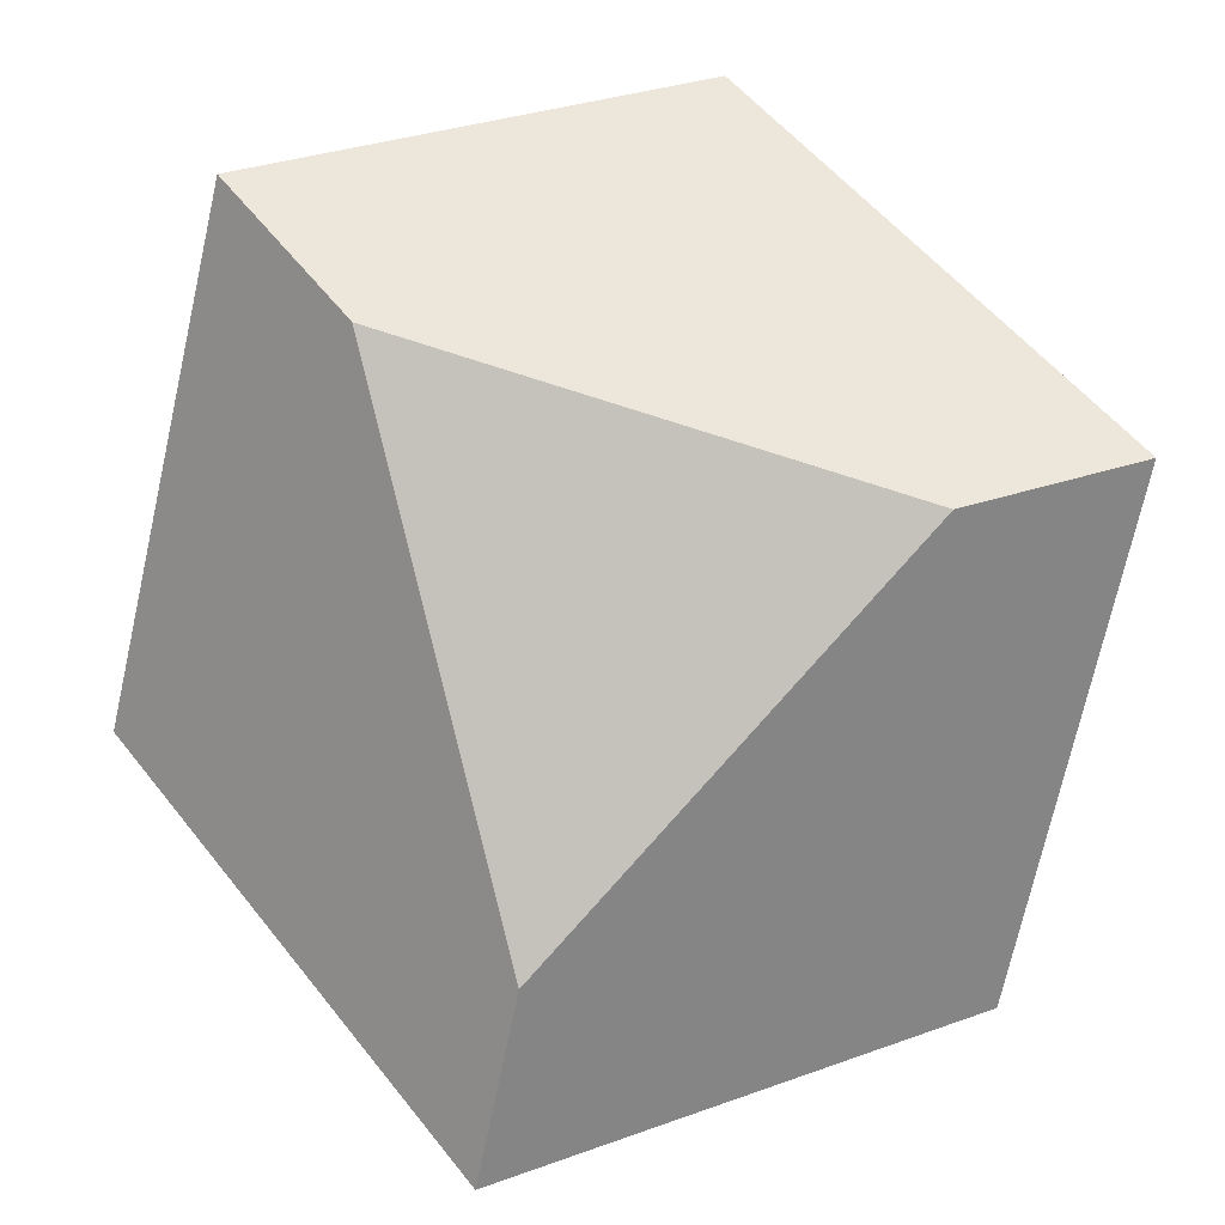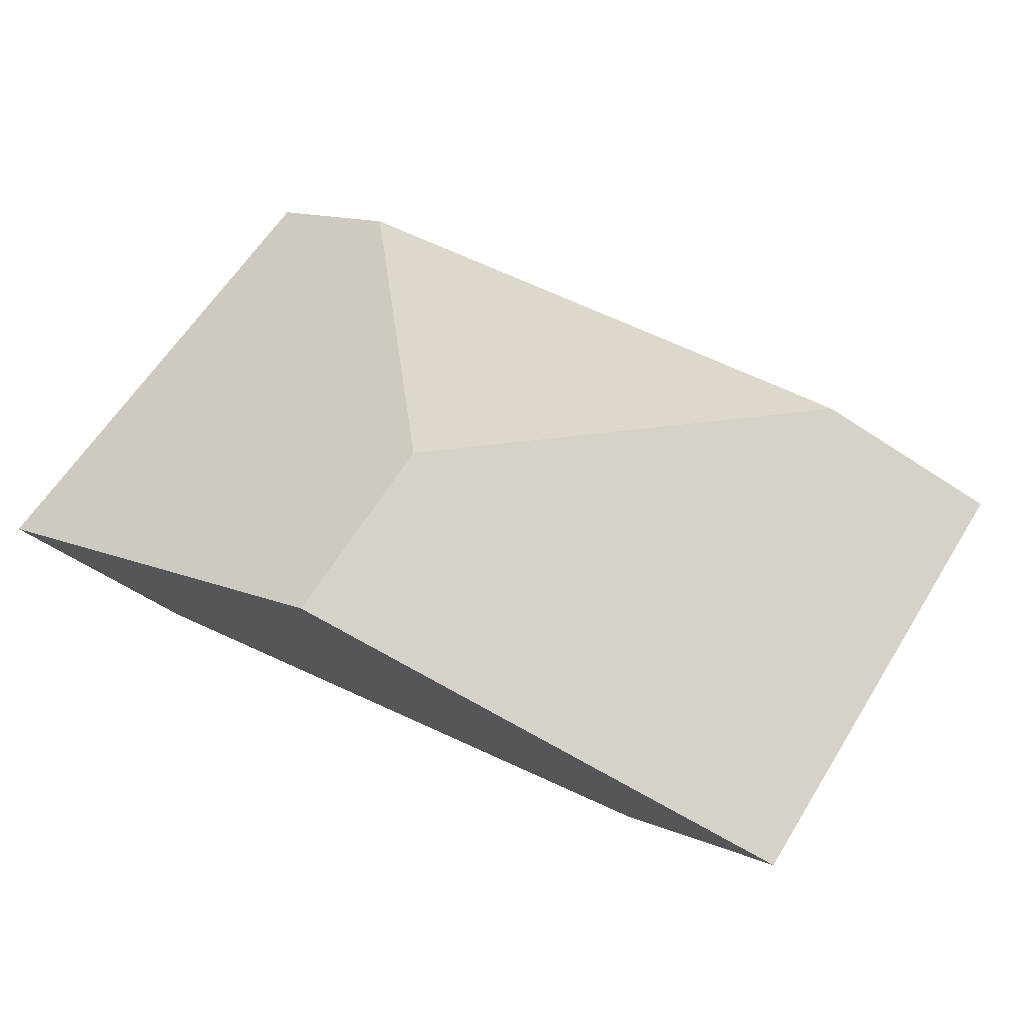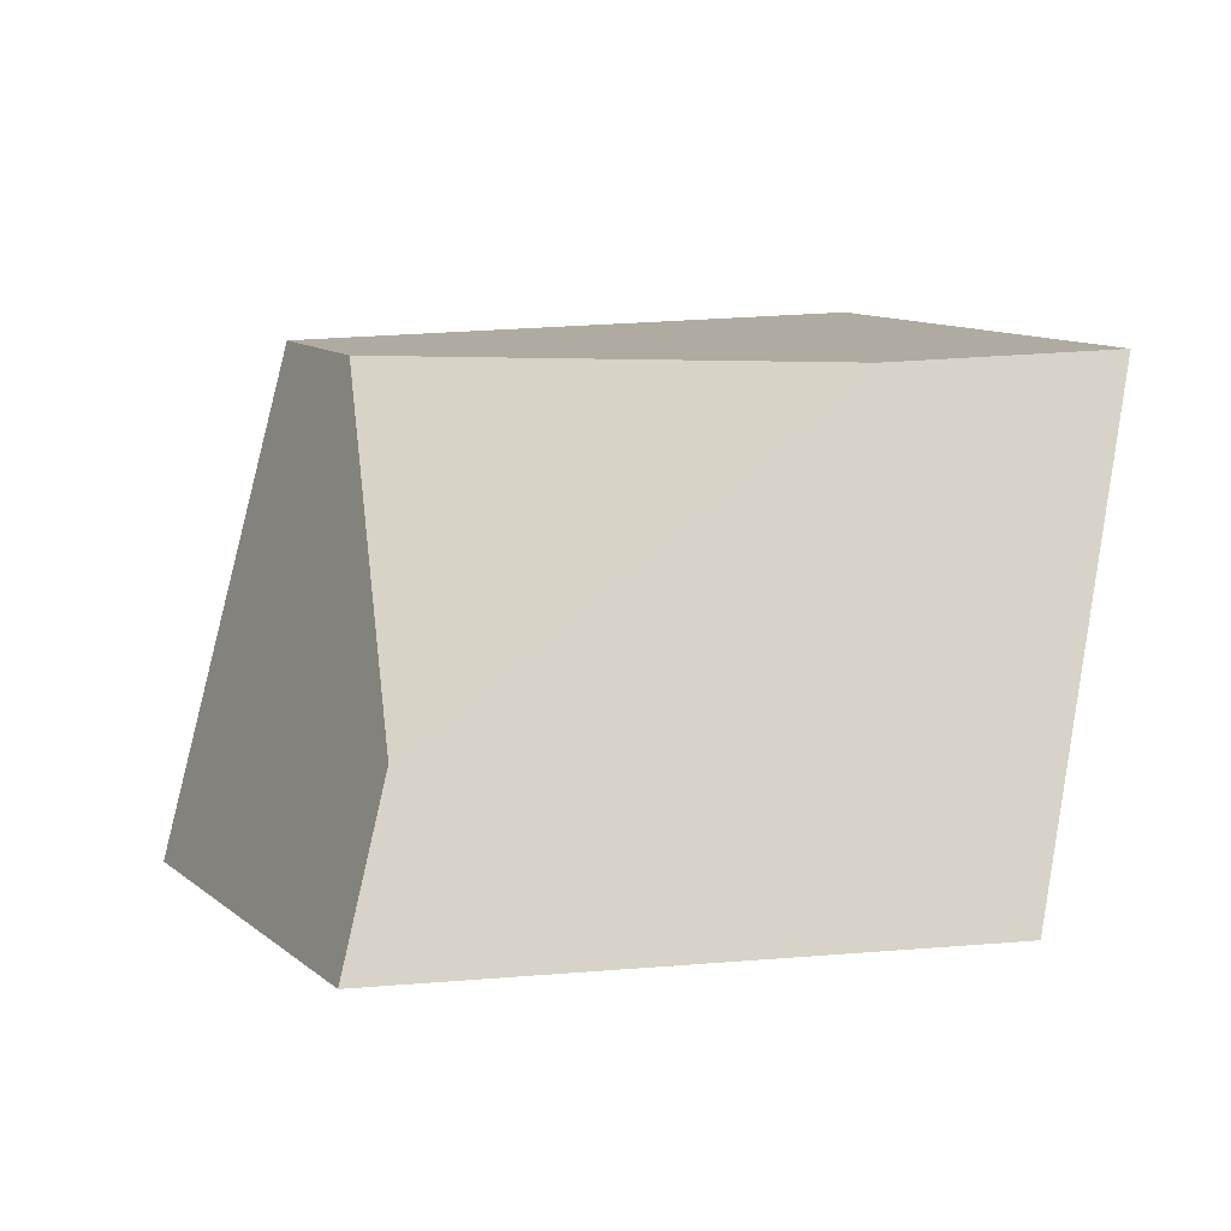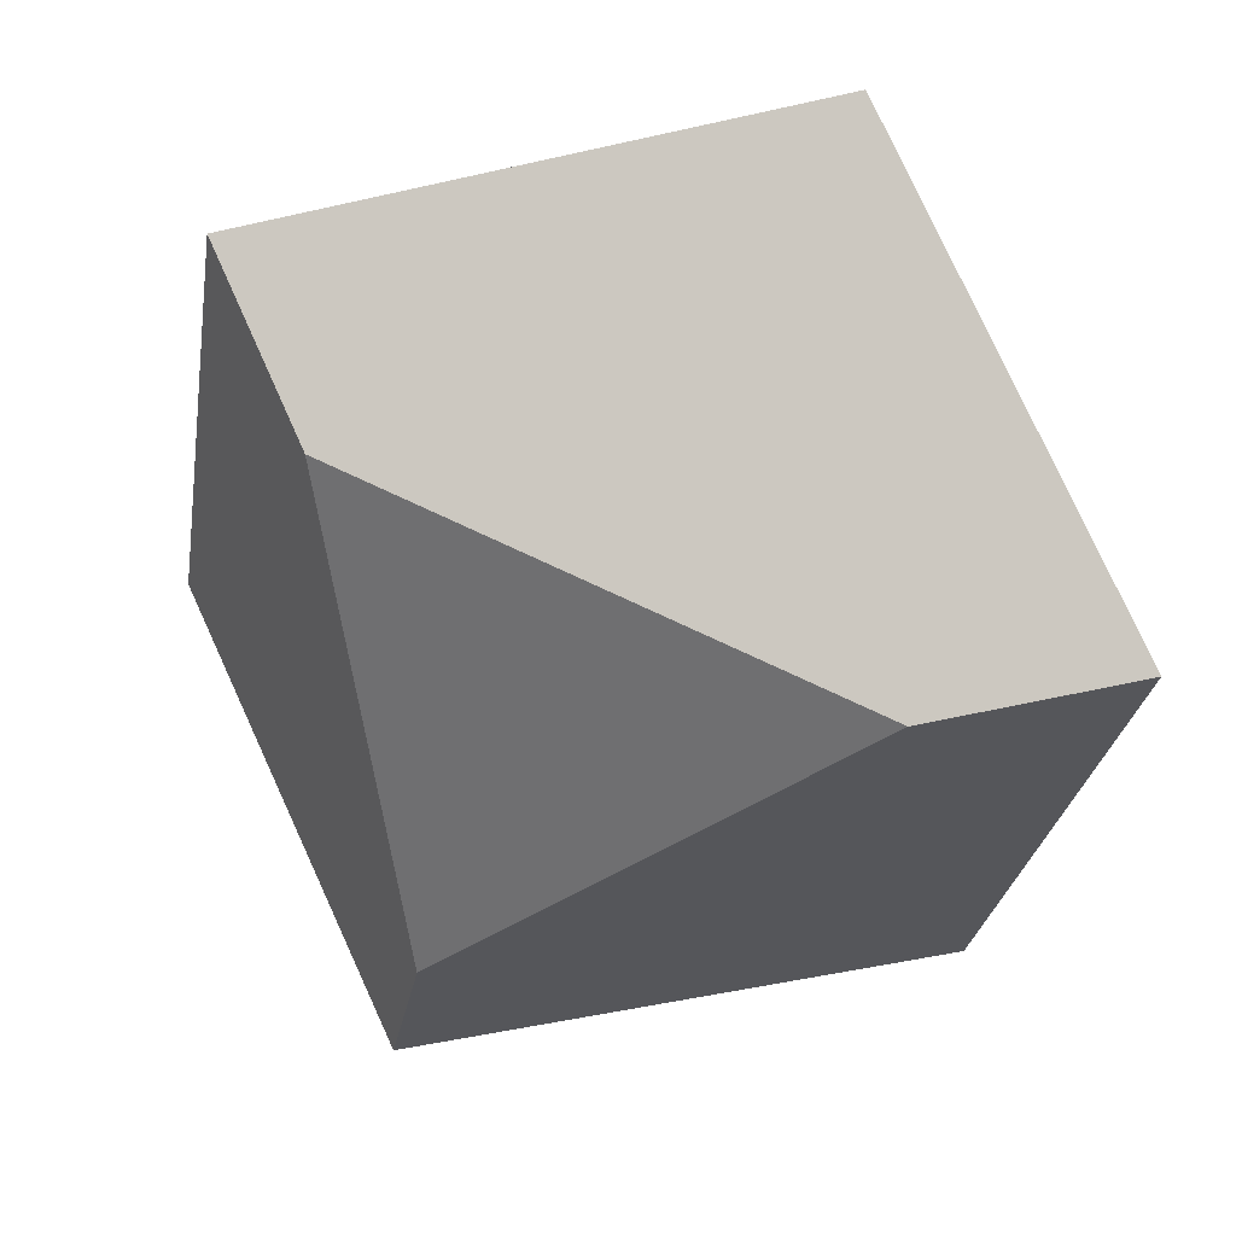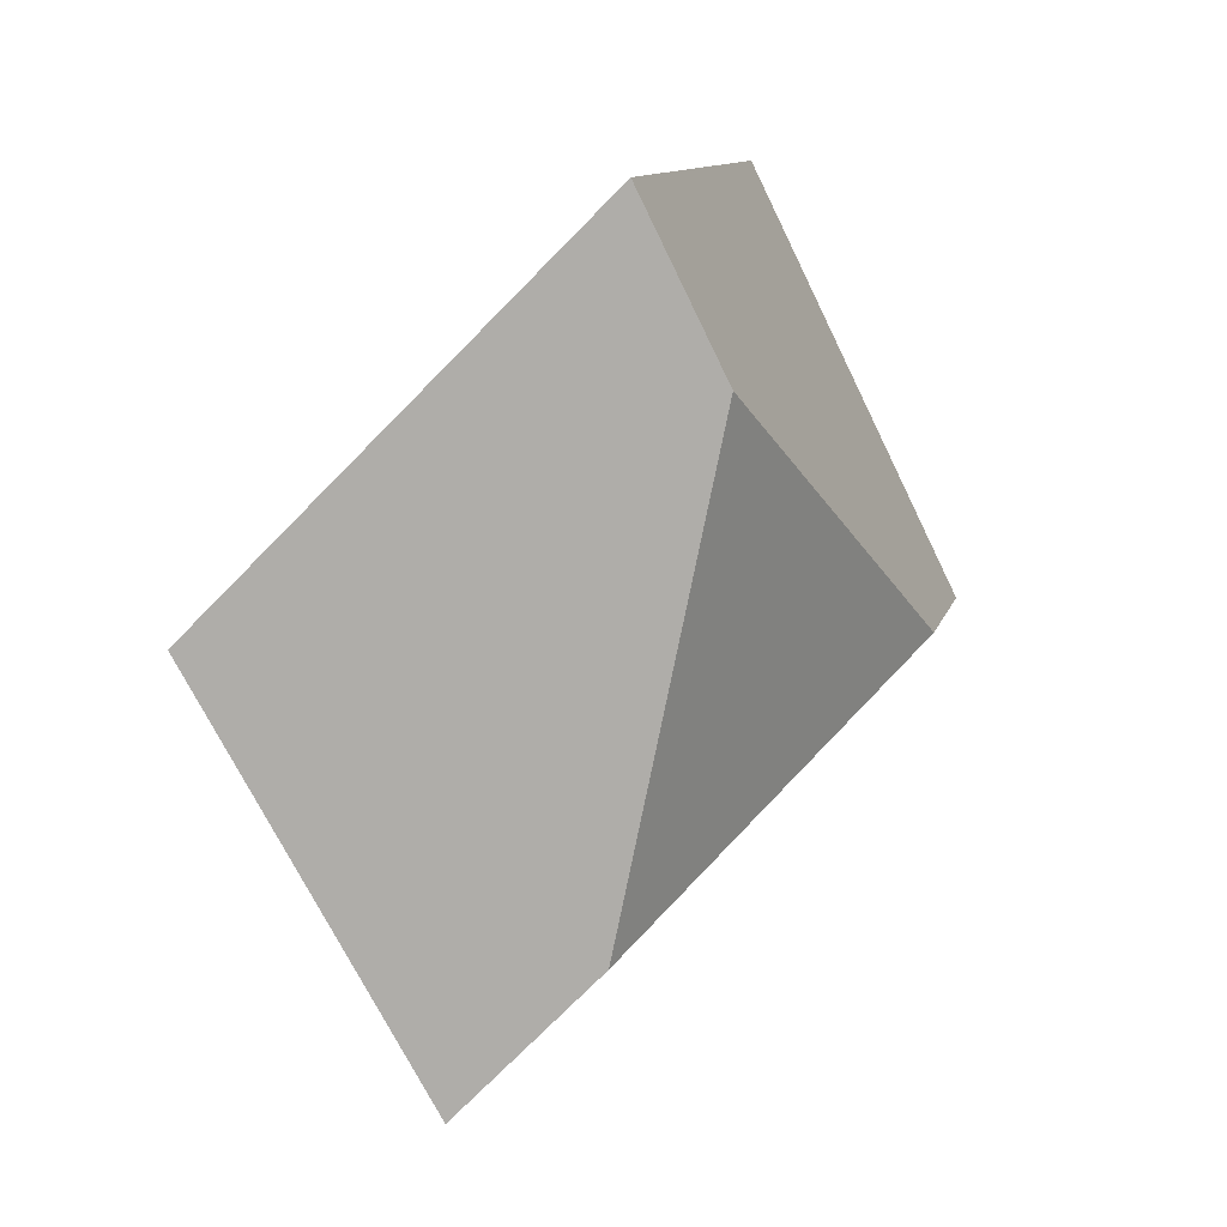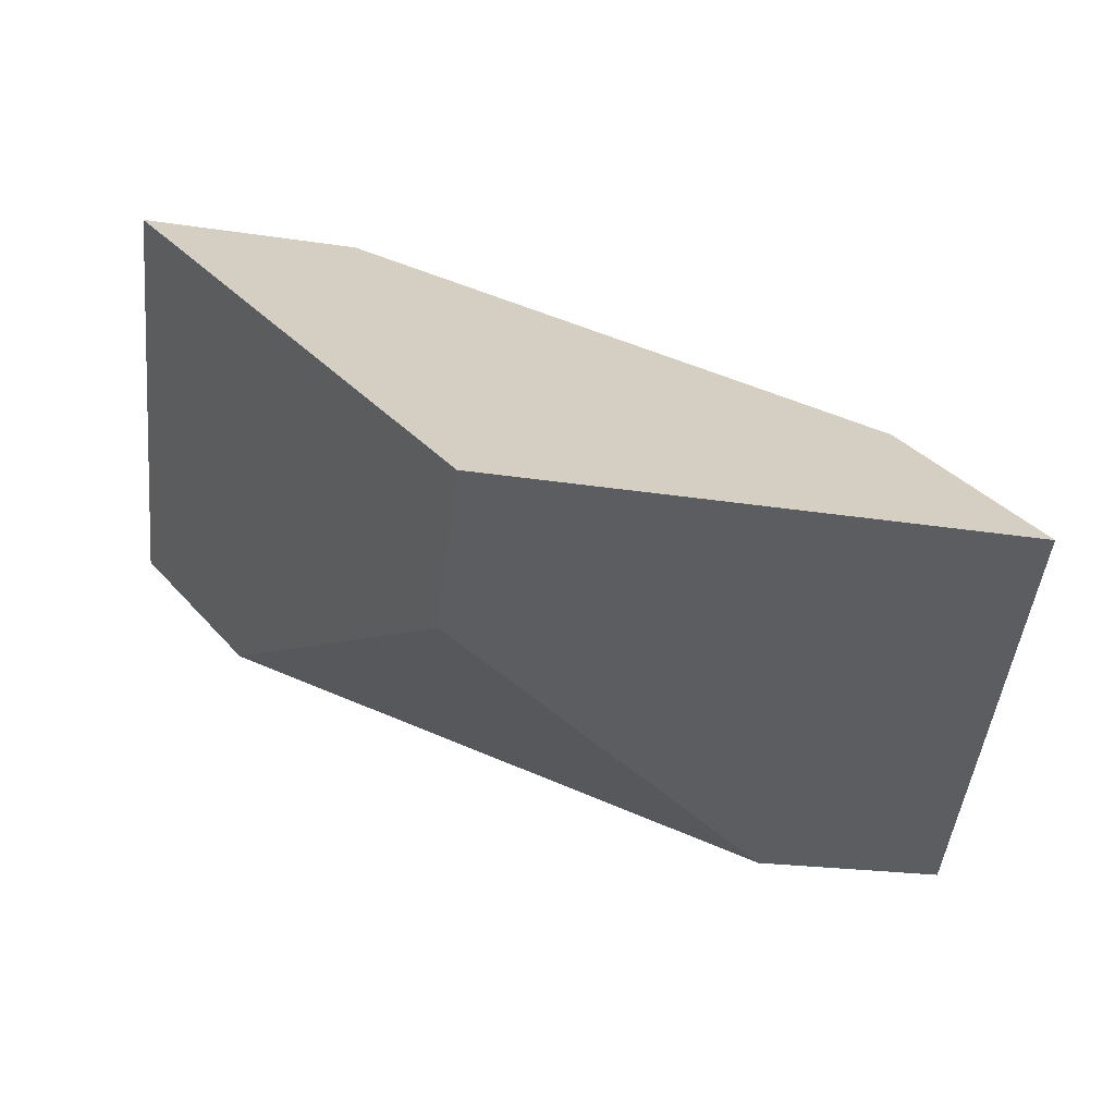
<metadata>
{"format":"obj","ext":"obj","renderer":"f3d","projection":"perspective","resolution":1024,"background":"white","views":[{"elev":-65.9,"azim":-86.7,"up":"+Y"},{"elev":46.6,"azim":-47.0,"up":"+Y"},{"elev":49.3,"azim":-168.8,"up":"+Y"},{"elev":-69.1,"azim":27.2,"up":"+Y"},{"elev":25.7,"azim":-77.1,"up":"+Z"},{"elev":-13.7,"azim":-6.9,"up":"+Y"}]}
</metadata>
<code>
v 0.7504 0.08605 0.3537
v 0.8081 0.06163 0.2909
v 0.8404 0.06117 0.2824
v 0.8386 0.09972 0.3608
v 0.7504 0.1009 0.3837
v 0.7938 0.1198 0.2278
v 0.793 0.1332 0.2544
v 0.8207 0.1215 0.3381
v 0.7228 0.09774 0.273
v 0.7067 0.1183 0.2537
v 0.7392 0.1559 0.3168
v 0.706 0.1554 0.3268
f 1 2 3
f 1 3 4
f 1 4 5
f 3 6 7
f 3 7 8
f 3 8 4
f 3 2 9
f 3 9 10
f 3 10 6
f 11 7 6
f 11 6 10
f 11 10 12
f 12 10 9
f 12 9 1
f 12 1 5
f 8 11 12
f 8 12 5
f 8 5 4
f 8 7 11
f 2 1 9

</code>
